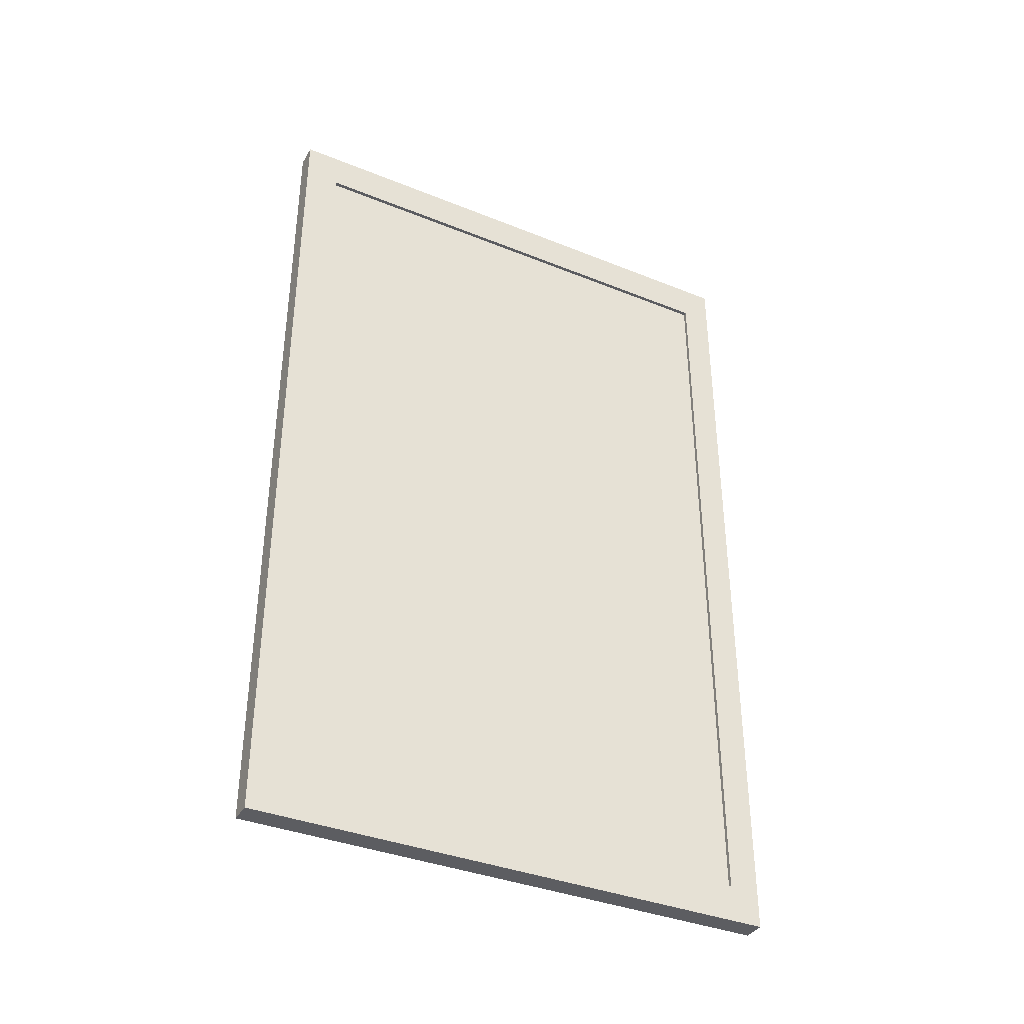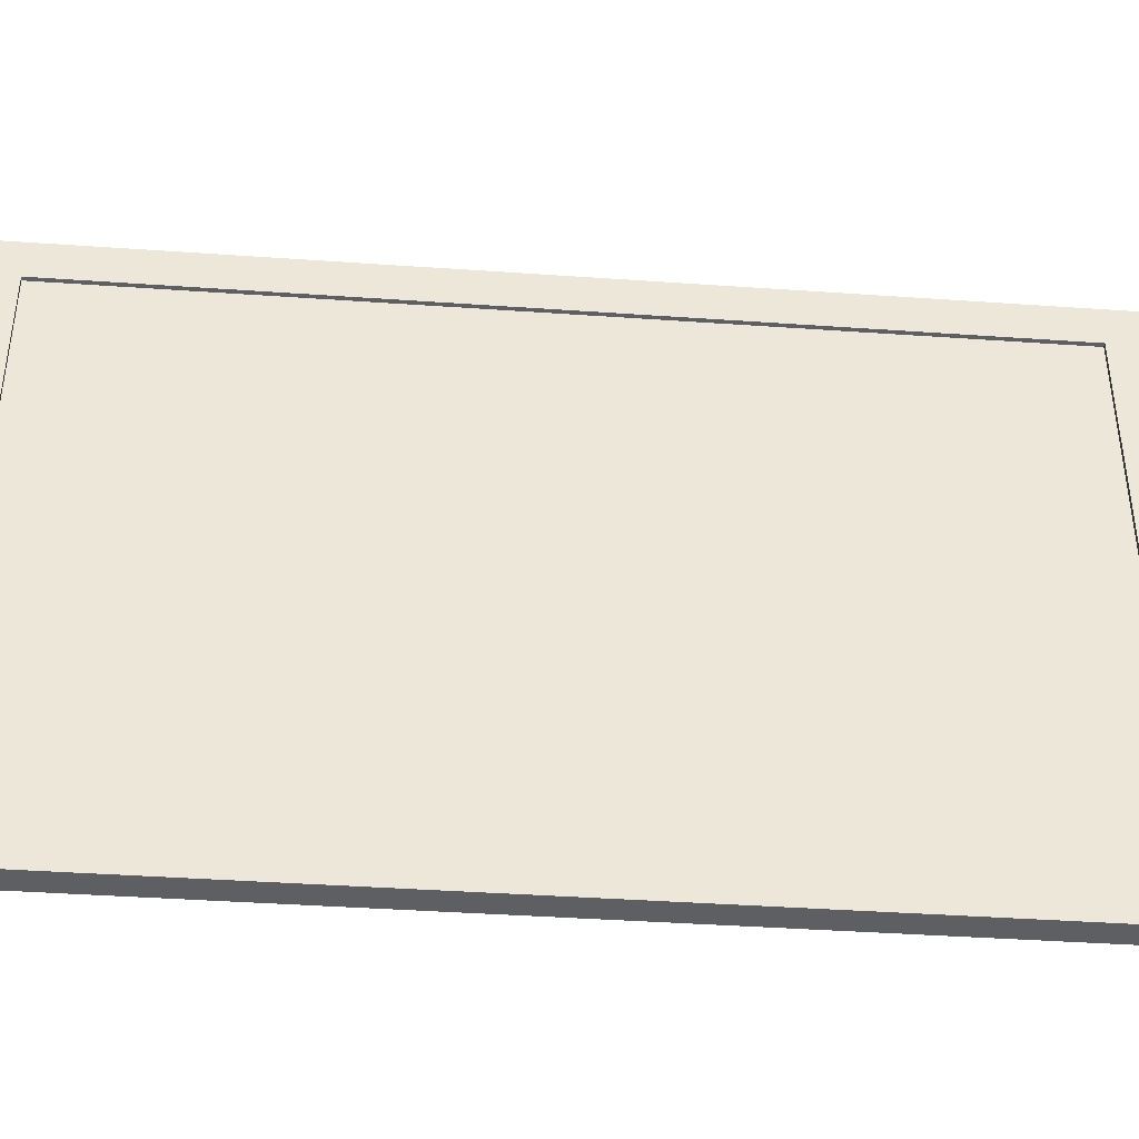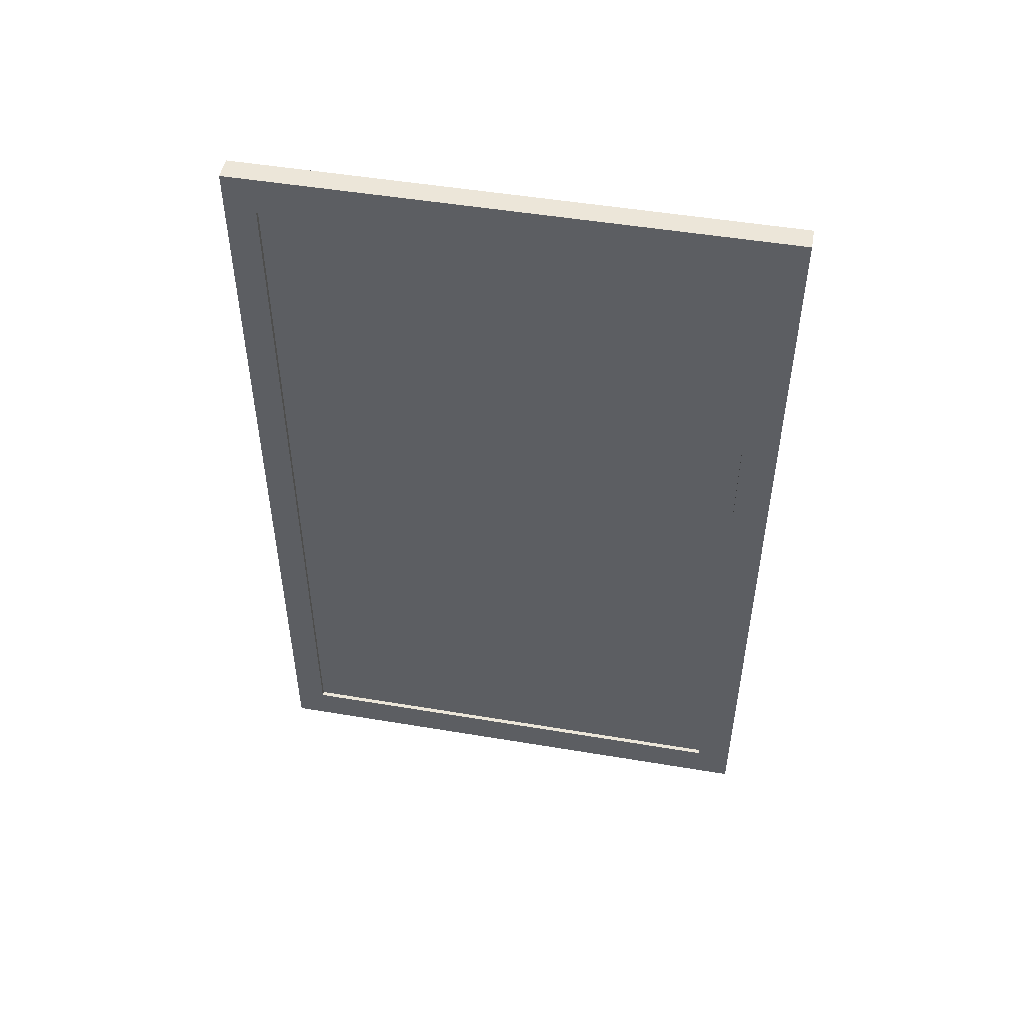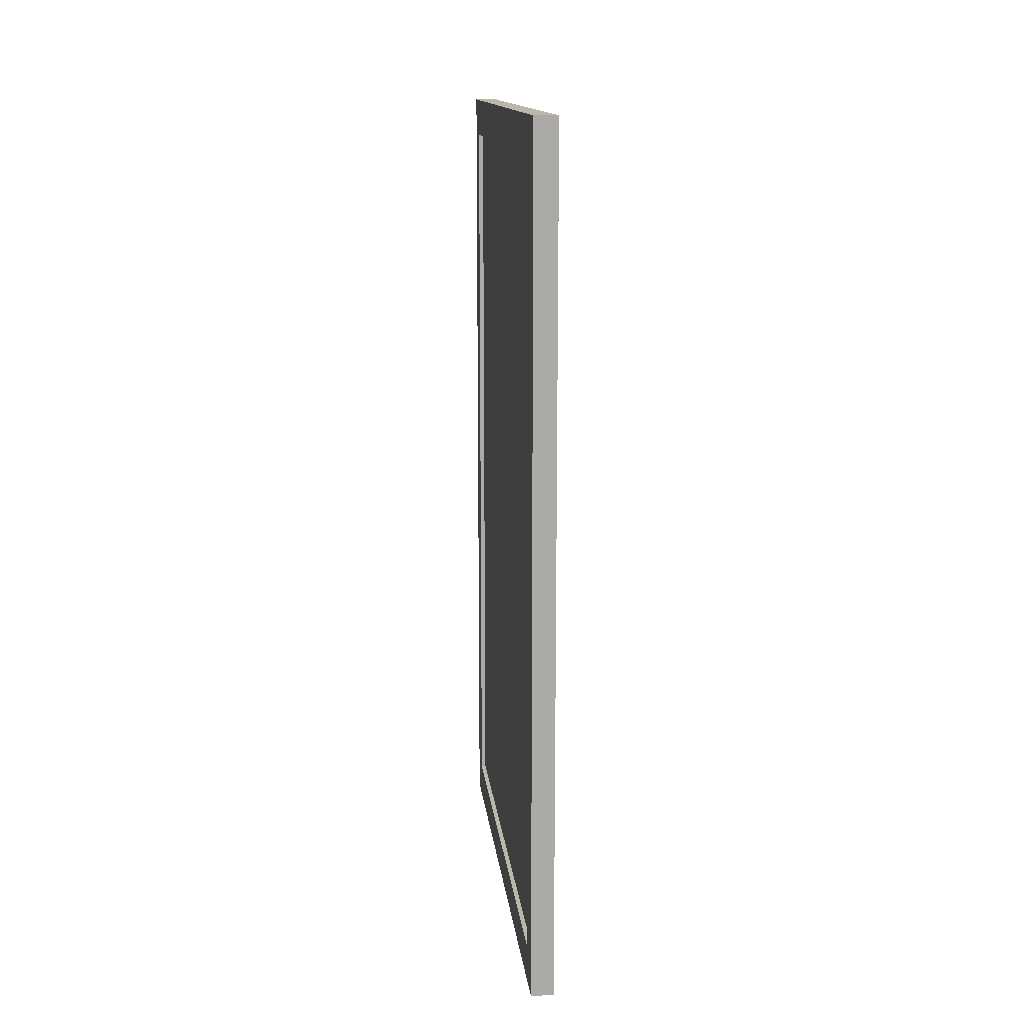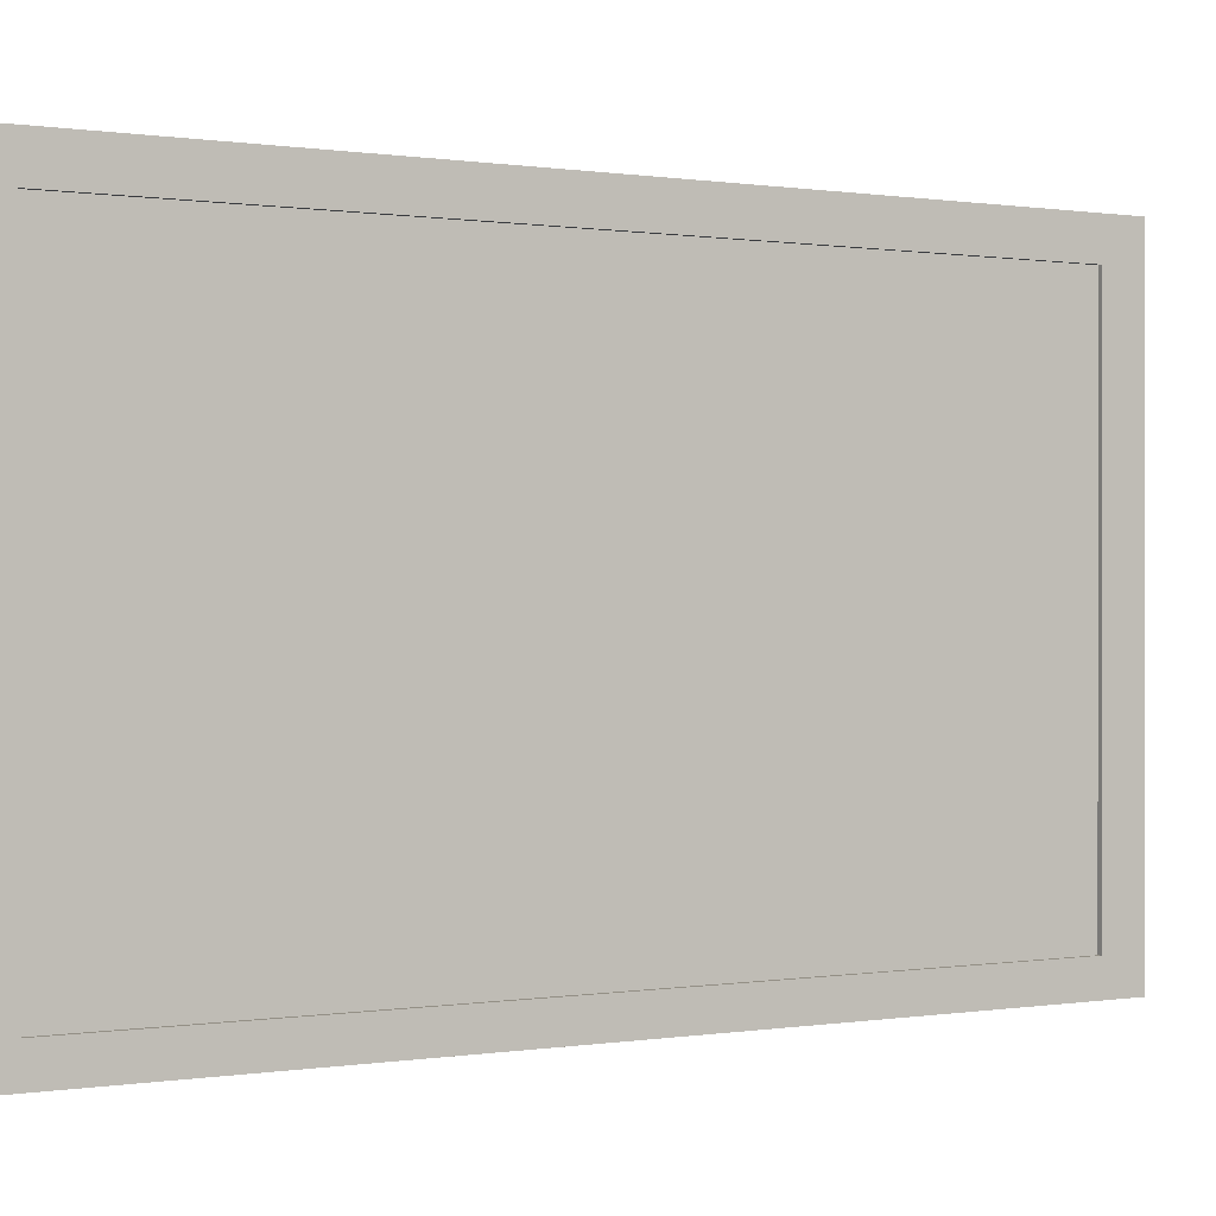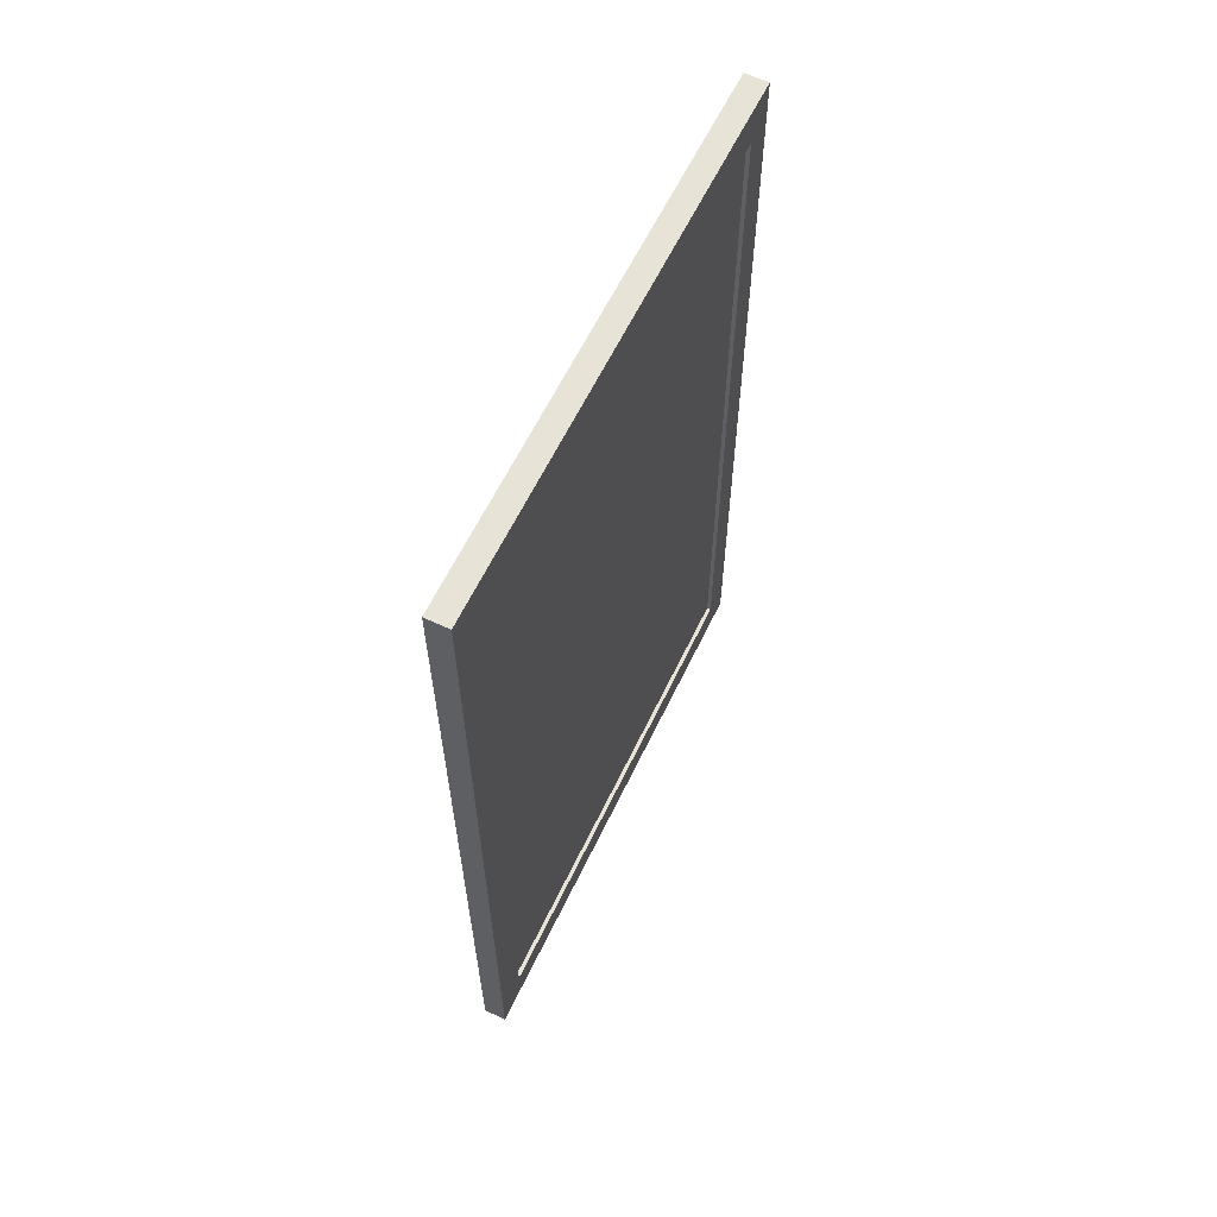
<metadata>
{"format":"obj","ext":"obj","renderer":"f3d","projection":"perspective","resolution":1024,"background":"white","views":[{"elev":-37.2,"azim":62.6,"up":"+Y"},{"elev":-40.6,"azim":85.1,"up":"+Z"},{"elev":49.4,"azim":-79.5,"up":"+Y"},{"elev":14.3,"azim":-6.4,"up":"+Y"},{"elev":0.2,"azim":58.9,"up":"+Z"},{"elev":61.5,"azim":25.6,"up":"+Y"}]}
</metadata>
<code>
v -0.02193 0.8461 -0.7271
v -0.02193 0.8461 0.7121
v -0.02193 3.211 0.7121
v -0.02193 3.211 -0.7271
v 0.02123 0.8461 0.7121
v 0.02123 0.8461 -0.7271
v 0.02123 3.211 -0.7271
v 0.02123 3.211 0.7121
v -0.02193 3.329 0.7121
v -0.02193 3.329 0.8192
v 0.02123 3.329 0.8192
v 0.02123 3.329 0.7121
v -0.02193 3.211 0.8192
v 0.02123 3.211 0.8192
v 0.03322 3.329 0.7121
v 0.03322 3.329 -0.7271
v 0.02123 3.329 -0.7271
v 0.02123 0.7338 0.7121
v 0.02123 0.7338 0.8192
v -0.02193 0.7338 0.8192
v -0.02193 0.7338 0.7121
v -0.02193 3.211 -0.8206
v -0.03577 3.211 -0.8206
v -0.03577 3.329 -0.8206
v -0.02193 3.329 -0.8206
v 0.02123 3.211 -0.8206
v 0.02123 3.329 -0.8206
v 0.02123 0.8461 -0.8206
v -0.02193 0.8461 -0.8206
v -0.03577 3.329 -0.7271
v -0.02193 3.329 -0.7271
v 0.03322 0.8461 -0.7271
v 0.03322 3.211 -0.7271
v -0.02193 0.8461 0.8192
v 0.02123 0.8461 0.8192
v 0.02123 0.7338 -0.7271
v 0.03322 0.7338 -0.7271
v 0.03322 0.7338 0.7121
v -0.03577 0.8461 0.8192
v -0.03577 0.7338 0.8192
v 0.02123 0.7338 -0.8206
v -0.02193 0.7338 -0.8206
v -0.02193 0.7338 -0.7271
v -0.03577 0.7338 -0.7271
v -0.03577 0.7338 -0.8206
v 0.03322 0.8461 0.8192
v 0.03322 3.211 0.8192
v 0.03322 0.8461 -0.8206
v 0.03322 0.7338 -0.8206
v -0.03577 3.211 -0.7271
v -0.03577 0.8461 -0.7271
v -0.03577 3.211 0.7121
v -0.03577 0.8461 0.7121
v -0.03577 0.8461 -0.8206
v 0.03322 3.329 0.8192
v 0.03322 0.8461 0.7121
v 0.03322 3.211 -0.8206
v 0.03322 3.329 -0.8206
v 0.03322 0.7338 0.8192
v 0.03322 3.211 0.7121
v -0.03577 3.211 0.8192
v -0.03577 3.329 0.8192
v -0.03577 3.329 0.7121
v -0.03577 0.7338 0.7121
g Cube_Cube
f 4 1 2
f 2 3 4
f 8 5 6
f 6 7 8
g Cube_Cube
f 12 9 10
f 10 11 12
f 10 13 14
f 14 11 10
f 17 12 15
f 15 16 17
f 21 18 19
f 19 20 21
f 25 22 23
f 23 24 25
f 27 26 22
f 22 25 27
f 26 28 29
f 29 22 26
f 31 25 24
f 24 30 31
f 7 6 32
f 32 33 7
f 13 34 35
f 35 14 13
f 34 20 19
f 19 35 34
f 18 36 37
f 37 38 18
f 20 34 39
f 39 40 20
f 28 41 42
f 42 29 28
f 42 43 44
f 44 45 42
f 14 35 46
f 46 47 14
f 41 28 48
f 48 49 41
f 1 4 50
f 50 51 1
f 43 36 18
f 18 21 43
f 36 41 49
f 49 37 36
f 17 31 9
f 9 12 17
f 27 25 31
f 31 17 27
f 42 41 36
f 36 43 42
f 4 3 52
f 52 50 4
f 3 2 53
f 53 52 3
f 29 42 45
f 45 54 29
f 11 14 47
f 47 55 11
f 6 5 56
f 56 32 6
f 16 33 57
f 57 58 16
f 33 32 48
f 48 57 33
f 32 37 49
f 49 48 32
f 46 59 38
f 38 56 46
f 47 46 56
f 56 60 47
f 55 47 60
f 60 15 55
f 56 38 37
f 37 32 56
f 15 60 33
f 33 16 15
f 28 26 57
f 57 48 28
f 19 18 38
f 38 59 19
f 26 27 58
f 58 57 26
f 12 11 55
f 55 15 12
f 35 19 59
f 59 46 35
f 5 8 60
f 60 56 5
f 27 17 16
f 16 58 27
f 8 7 33
f 33 60 8
f 63 52 61
f 61 62 63
f 52 53 39
f 39 61 52
f 53 64 40
f 40 39 53
f 51 44 64
f 64 53 51
f 30 50 52
f 52 63 30
f 24 23 50
f 50 30 24
f 23 54 51
f 51 50 23
f 54 45 44
f 44 51 54
f 22 29 54
f 54 23 22
f 2 1 51
f 51 53 2
f 34 13 61
f 61 39 34
f 13 10 62
f 62 61 13
f 9 31 30
f 30 63 9
f 10 9 63
f 63 62 10
f 43 21 64
f 64 44 43
f 21 20 40
f 40 64 21

</code>
